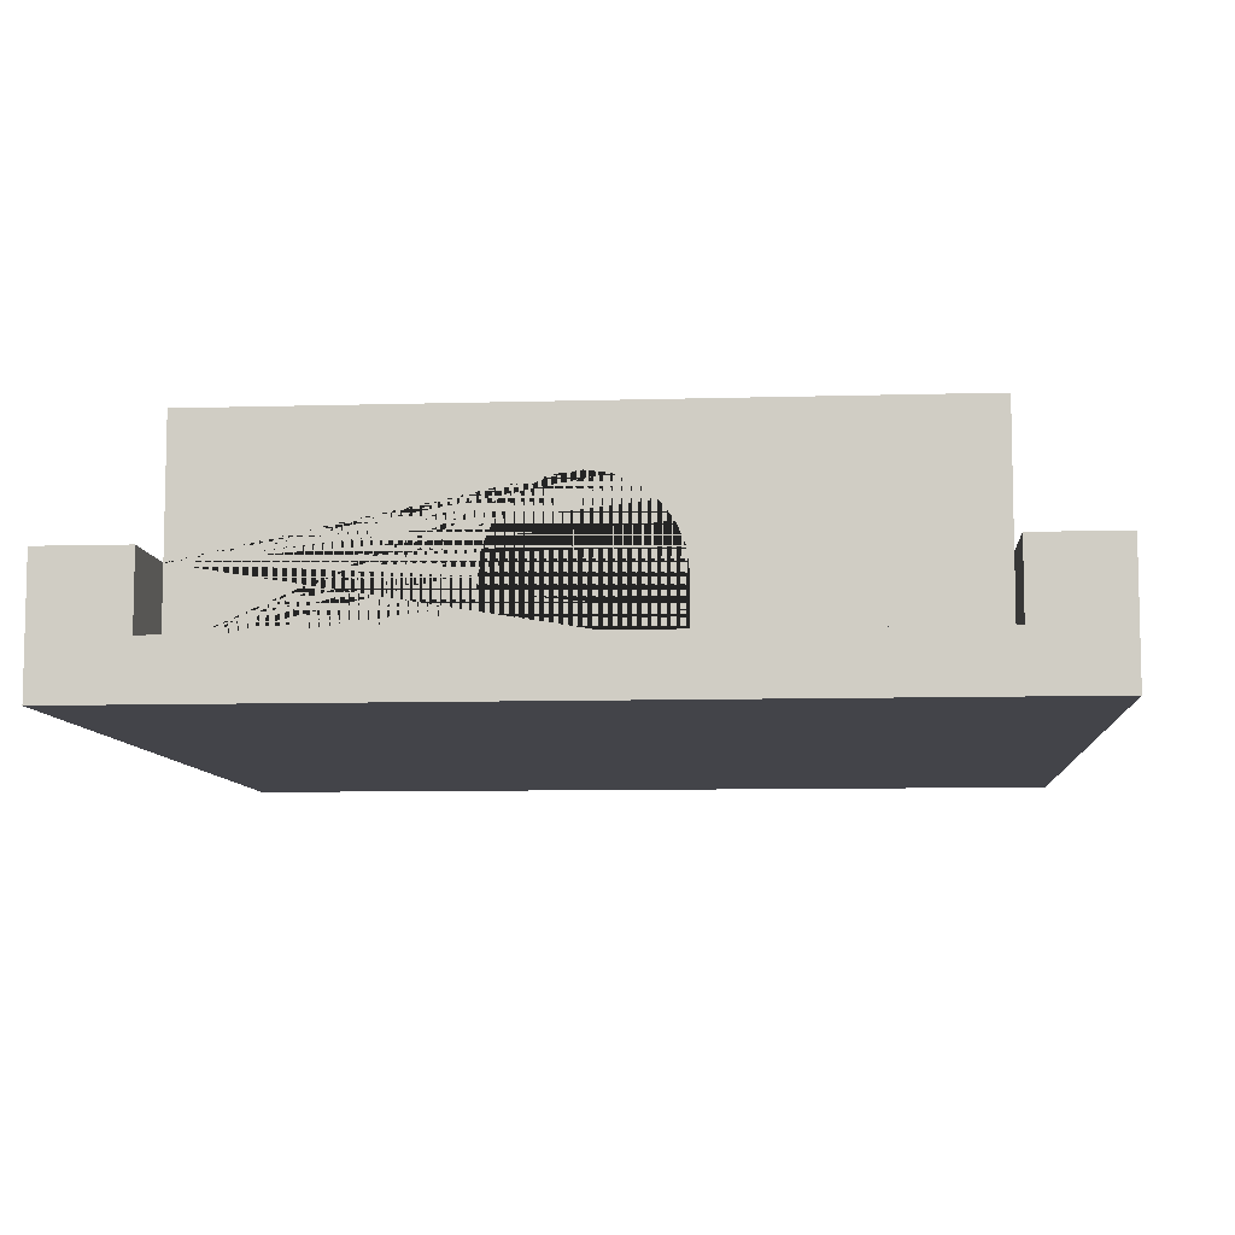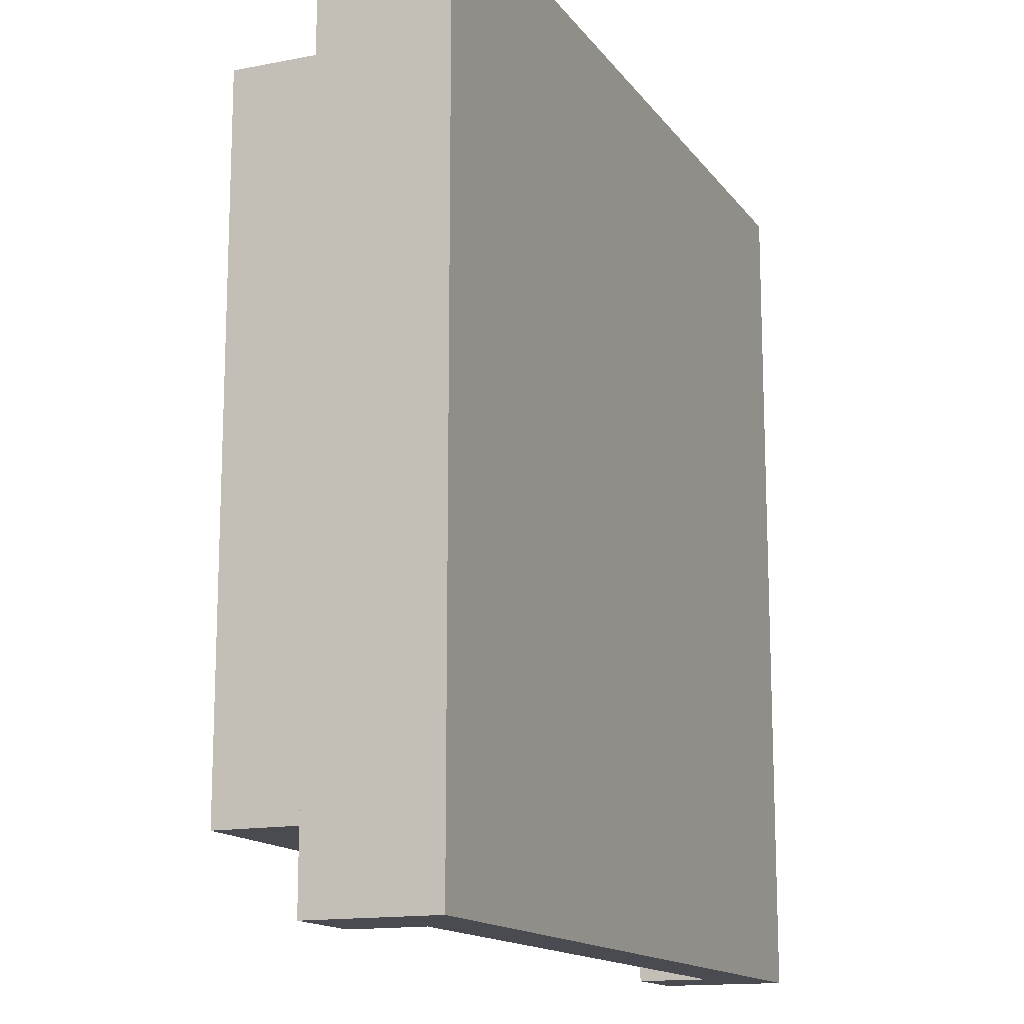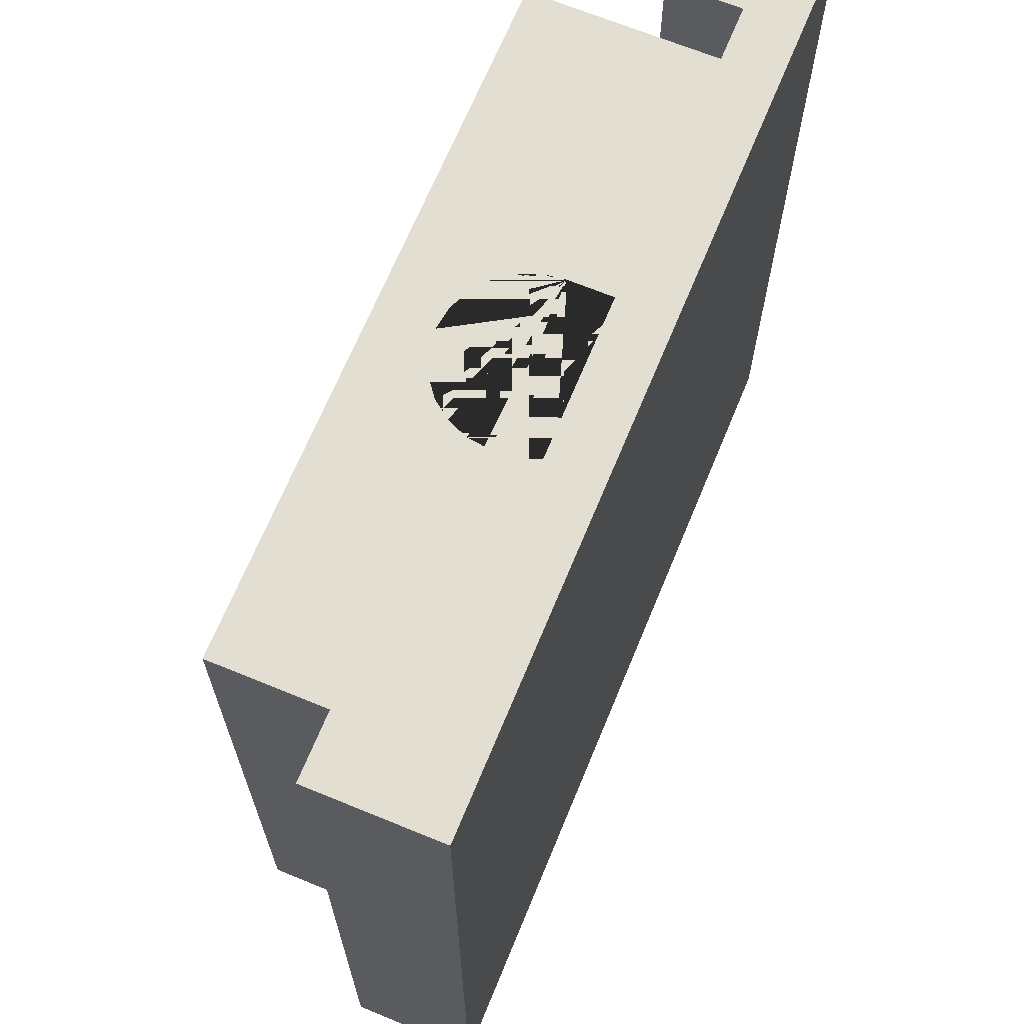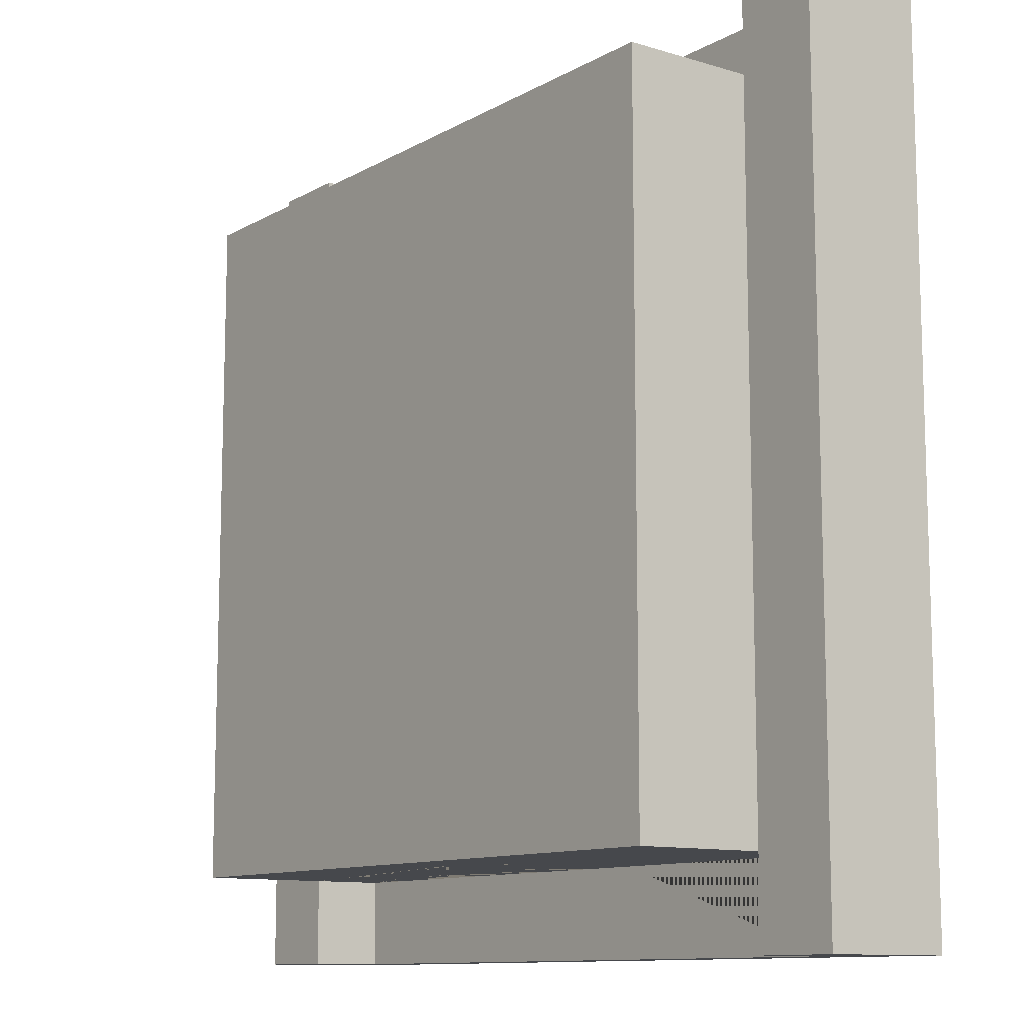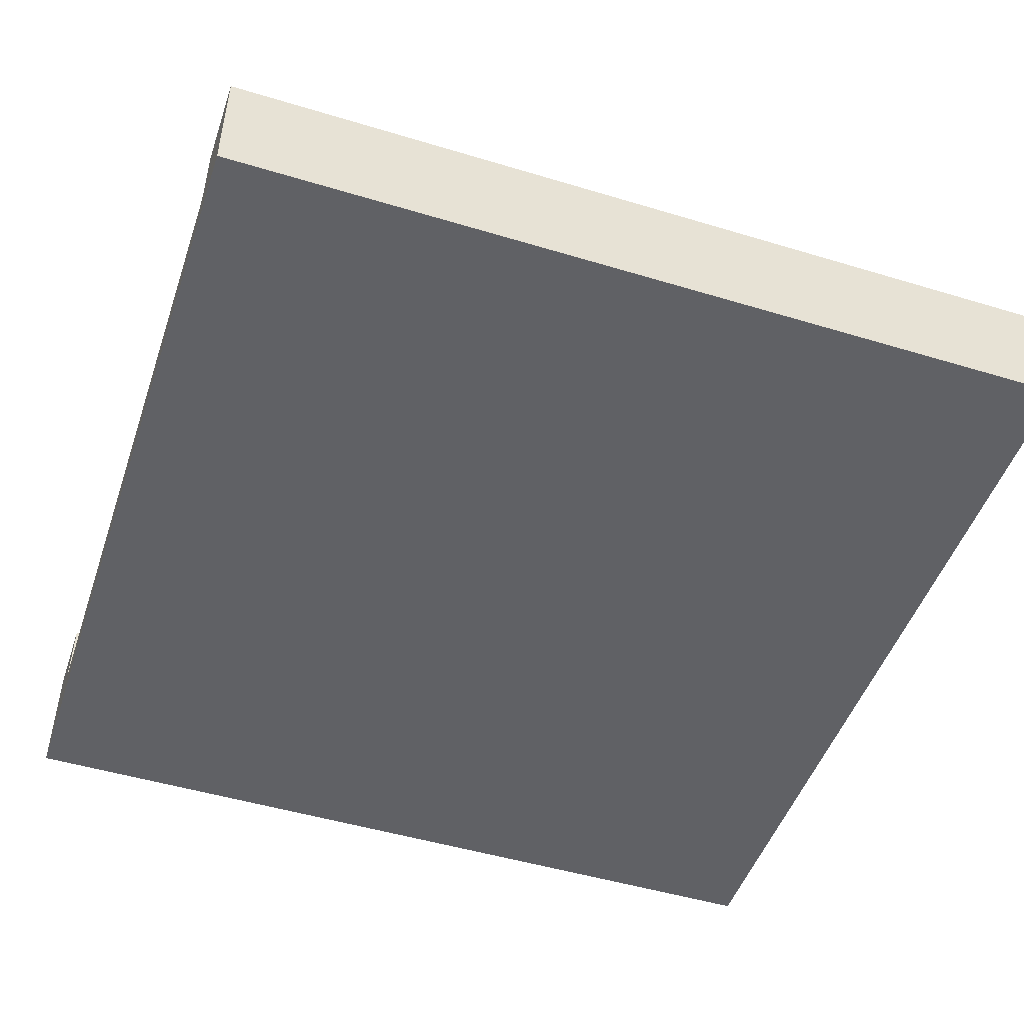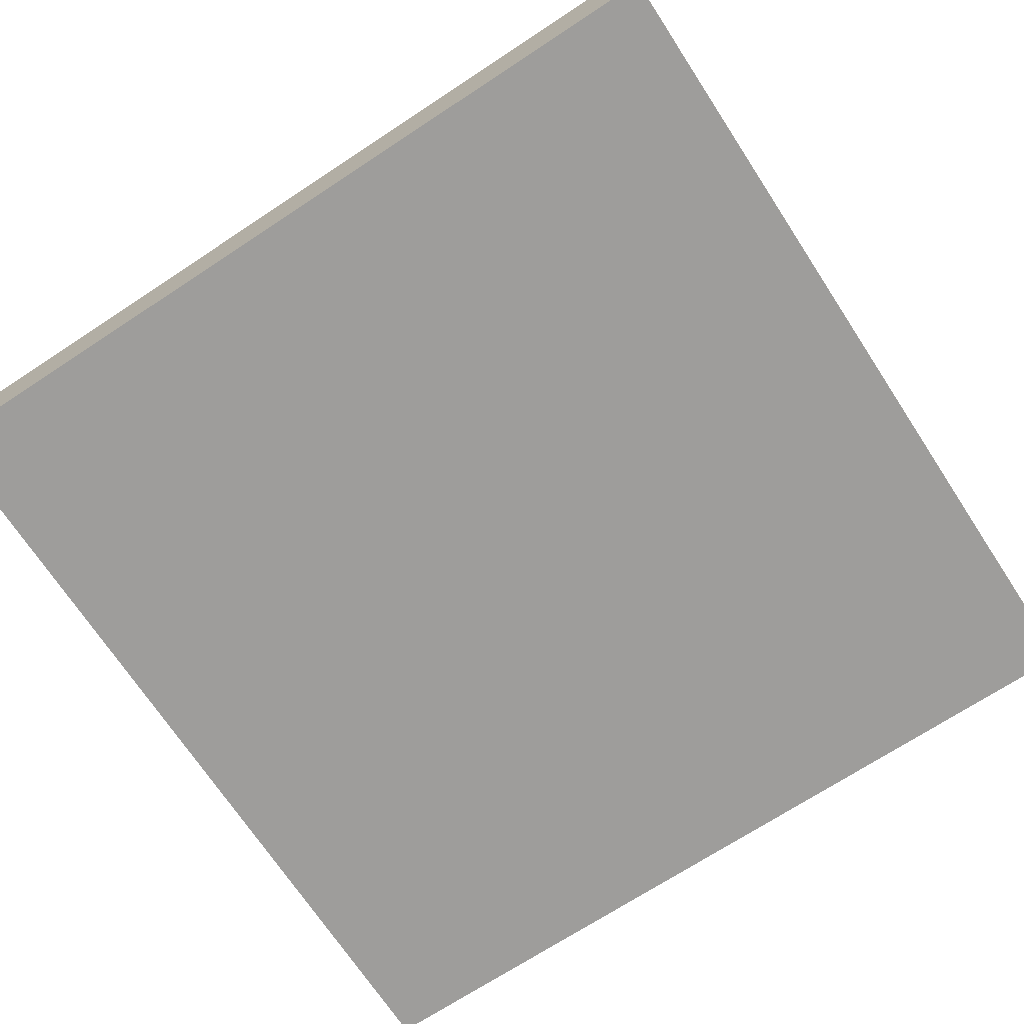
<metadata>
{"format":"obj","ext":"obj","renderer":"f3d","projection":"perspective","resolution":1024,"background":"white","views":[{"elev":-8.4,"azim":-175.4,"up":"+Y"},{"elev":-14.5,"azim":-67.0,"up":"+Z"},{"elev":67.6,"azim":-67.6,"up":"+Z"},{"elev":-11.1,"azim":-126.7,"up":"+Z"},{"elev":-48.9,"azim":-108.6,"up":"+Y"},{"elev":-70.7,"azim":-56.7,"up":"+Y"}]}
</metadata>
<code>
g Mesh1 Tunnel_narrow Model
v 0.3 0.44 -3
v 0.3 0.19 -3
v 0.3 0 -3
v 1.733e-14 0 -3
v 1.733e-14 0.44 -3
f 1 2 3 4 5
f 5 4 3 2 1
v 0 0 -2.021e-14
v 0 0.44 -2.021e-14
f 6 7 5 4
f 4 5 7 6
v 0.3 0.44 -1.733e-14
v 0.3 0.44 -0.3
v 0.3 0.44 -2.7
f 1 5 7 8 9 10
f 10 9 8 7 5 1
v 0.3 0.19 -2.7
v 0.3 0.19 -0.3
f 11 12 9 10
f 10 9 12 11
v 0.3 0.89 -0.3
v 0.3 0.89 -2.7
f 13 14 10 9
v 2.7 0.89 -0.3
v 2.7 0.89 -2.7
f 15 16 14 13
f 13 14 16 15
f 9 10 14 13
v 2.7 0.19 -2.7
v 1.8 0.19 -2.7
v 1.8 0.39 -2.7
v 1.79 0.4676 -2.7
v 1.76 0.54 -2.7
v 1.712 0.6021 -2.7
v 1.65 0.6498 -2.7
v 1.578 0.6798 -2.7
v 1.5 0.69 -2.7
v 1.422 0.6798 -2.7
v 1.35 0.6498 -2.7
v 1.288 0.6021 -2.7
v 1.24 0.54 -2.7
v 1.21 0.4676 -2.7
v 1.2 0.39 -2.7
v 1.2 0.19 -2.7
v 2.7 0.44 -2.7
f 17 18 19 20 21 22 23 24 25 26 27 28 29 30 31 32 11 10 14 16 33
v 1.8 0.19 -0.3
v 2.7 0.19 -0.3
f 17 18 34 35
f 35 34 18 17
v 2.7 0.44 -0.3
v 1.2 0.19 -0.3
v 1.2 0.39 -0.3
v 1.21 0.4676 -0.3
v 1.24 0.54 -0.3
v 1.288 0.6021 -0.3
v 1.35 0.6498 -0.3
v 1.422 0.6798 -0.3
v 1.5 0.69 -0.3
v 1.578 0.6798 -0.3
v 1.65 0.6498 -0.3
v 1.712 0.6021 -0.3
v 1.76 0.54 -0.3
v 1.79 0.4676 -0.3
v 1.8 0.39 -0.3
f 34 35 36 15 13 9 12 37 38 39 40 41 42 43 44 45 46 47 48 49 50
f 50 49 48 47 46 45 44 43 42 41 40 39 38 37 12 9 13 15 36 35 34
f 50 49 20 19
f 19 20 49 50
f 33 16 14 10 11 32 31 30 29 28 27 26 25 24 23 22 21 20 19 18 17
f 16 15 36 33
f 33 36 15 16
v 3 0.44 -3
v 2.7 0.44 -3
v 2.7 0.44 -2.888e-15
v 3 0.44 -0
f 51 52 33 36 53 54
f 54 53 36 33 52 51
v 2.7 0.19 -2.888e-15
v 2.7 0 -2.888e-15
v 3 0 -0
f 53 55 56 57 54
f 54 57 56 55 53
v 3 0 -3
f 51 54 57 58
f 58 57 54 51
v 2.7 0 -3
v 0.3 0 -1.733e-14
f 59 58 57 56 60 6 4 3
f 3 4 6 60 56 57 58 59
v 0.3 0.19 -1.733e-14
f 6 60 61 8 7
f 7 8 61 60 6
f 8 61 12 9
f 9 12 61 8
v 2.7 0.19 -3
f 11 32 37 12 61 55 35 34 18 17 62 2
f 2 62 17 18 34 35 55 61 12 37 32 11
f 59 3 2 62
f 62 2 3 59
f 58 59 62 52 51
f 51 52 62 59 58
f 52 62 17 33
f 33 17 62 52
f 33 36 35 17
f 17 35 36 33
f 55 53 36 35
f 35 36 53 55
f 34 50 19 18
f 18 19 50 34
f 60 56 55 61
f 61 55 56 60
f 37 32 11 12
f 38 37 32 31
f 31 32 37 38
f 12 11 32 37
f 39 38 31 30
f 30 31 38 39
f 40 39 30 29
f 29 30 39 40
f 41 40 29 28
f 28 29 40 41
f 42 41 28 27
f 27 28 41 42
f 43 42 27 26
f 26 27 42 43
f 44 43 26 25
f 25 26 43 44
f 45 44 25 24
f 24 25 44 45
f 46 45 24 23
f 23 24 45 46
f 47 46 23 22
f 22 23 46 47
f 48 47 22 21
f 21 22 47 48
f 49 48 21 20
f 20 21 48 49
f 2 1 10 11
f 11 10 1 2

</code>
